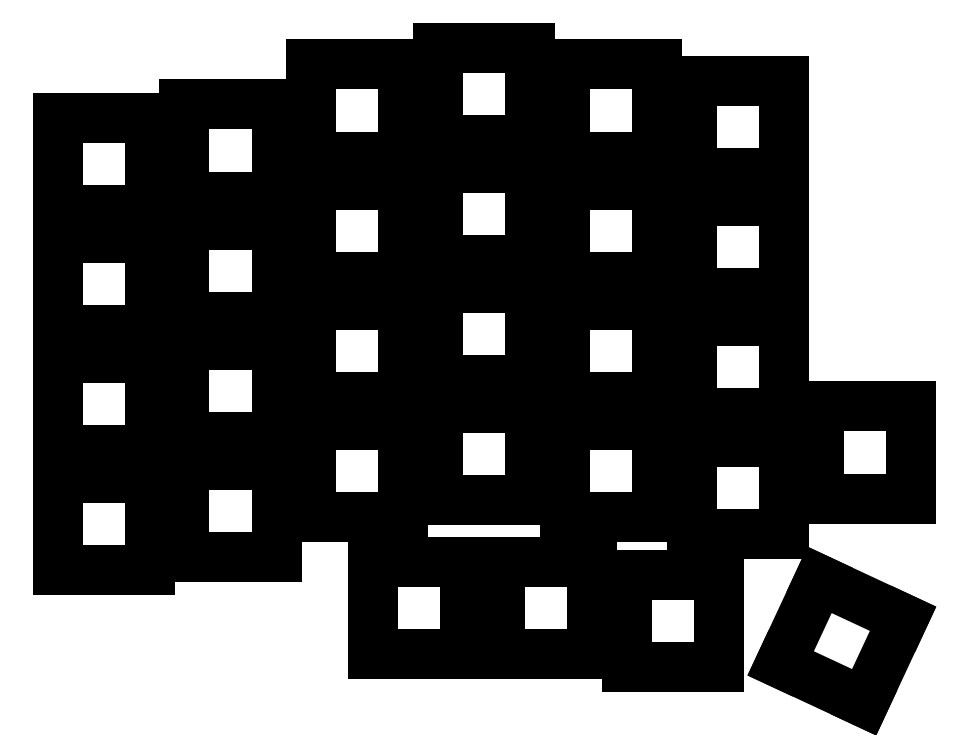
<metadata>
{"format":"dxf","ext":"dxf","renderer":"ezdxf+matplotlib","layout":"modelspace","background":"white","min_lineweight":24,"dpi":150}
</metadata>
<code>
0
SECTION
2
ENTITIES
0
LINE
8
0
10
93.1
20
-106.9
11
106.9
21
-106.9
0
LINE
8
0
10
106.9
20
-106.9
11
106.9
21
-93.1
0
LINE
8
0
10
106.9
20
-93.1
11
93.1
21
-93.1
0
LINE
8
0
10
93.1
20
-93.1
11
93.1
21
-106.9
0
LINE
8
0
10
93.1
20
-88.9
11
106.9
21
-88.9
0
LINE
8
0
10
106.9
20
-88.9
11
106.9
21
-75.1
0
LINE
8
0
10
106.9
20
-75.1
11
93.1
21
-75.1
0
LINE
8
0
10
93.1
20
-75.1
11
93.1
21
-88.9
0
LINE
8
0
10
93.1
20
-70.9
11
106.9
21
-70.9
0
LINE
8
0
10
106.9
20
-70.9
11
106.9
21
-57.1
0
LINE
8
0
10
106.9
20
-57.1
11
93.1
21
-57.1
0
LINE
8
0
10
93.1
20
-57.1
11
93.1
21
-70.9
0
LINE
8
0
10
93.1
20
-52.9
11
106.9
21
-52.9
0
LINE
8
0
10
106.9
20
-52.9
11
106.9
21
-39.1
0
LINE
8
0
10
106.9
20
-39.1
11
93.1
21
-39.1
0
LINE
8
0
10
93.1
20
-39.1
11
93.1
21
-52.9
0
LINE
8
0
10
112.1
20
-104.9
11
125.9
21
-104.9
0
LINE
8
0
10
125.9
20
-104.9
11
125.9
21
-91.1
0
LINE
8
0
10
125.9
20
-91.1
11
112.1
21
-91.1
0
LINE
8
0
10
112.1
20
-91.1
11
112.1
21
-104.9
0
LINE
8
0
10
112.1
20
-86.9
11
125.9
21
-86.9
0
LINE
8
0
10
125.9
20
-86.9
11
125.9
21
-73.1
0
LINE
8
0
10
125.9
20
-73.1
11
112.1
21
-73.1
0
LINE
8
0
10
112.1
20
-73.1
11
112.1
21
-86.9
0
LINE
8
0
10
112.1
20
-68.9
11
125.9
21
-68.9
0
LINE
8
0
10
125.9
20
-68.9
11
125.9
21
-55.1
0
LINE
8
0
10
125.9
20
-55.1
11
112.1
21
-55.1
0
LINE
8
0
10
112.1
20
-55.1
11
112.1
21
-68.9
0
LINE
8
0
10
112.1
20
-50.9
11
125.9
21
-50.9
0
LINE
8
0
10
125.9
20
-50.9
11
125.9
21
-37.1
0
LINE
8
0
10
125.9
20
-37.1
11
112.1
21
-37.1
0
LINE
8
0
10
112.1
20
-37.1
11
112.1
21
-50.9
0
LINE
8
0
10
131.1
20
-98.9
11
144.9
21
-98.9
0
LINE
8
0
10
144.9
20
-98.9
11
144.9
21
-85.1
0
LINE
8
0
10
144.9
20
-85.1
11
131.1
21
-85.1
0
LINE
8
0
10
131.1
20
-85.1
11
131.1
21
-98.9
0
LINE
8
0
10
131.1
20
-80.9
11
144.9
21
-80.9
0
LINE
8
0
10
144.9
20
-80.9
11
144.9
21
-67.1
0
LINE
8
0
10
144.9
20
-67.1
11
131.1
21
-67.1
0
LINE
8
0
10
131.1
20
-67.1
11
131.1
21
-80.9
0
LINE
8
0
10
131.1
20
-62.9
11
144.9
21
-62.9
0
LINE
8
0
10
144.9
20
-62.9
11
144.9
21
-49.1
0
LINE
8
0
10
144.9
20
-49.1
11
131.1
21
-49.1
0
LINE
8
0
10
131.1
20
-49.1
11
131.1
21
-62.9
0
LINE
8
0
10
131.1
20
-44.9
11
144.9
21
-44.9
0
LINE
8
0
10
144.9
20
-44.9
11
144.9
21
-31.1
0
LINE
8
0
10
144.9
20
-31.1
11
131.1
21
-31.1
0
LINE
8
0
10
131.1
20
-31.1
11
131.1
21
-44.9
0
LINE
8
0
10
150.1
20
-96.4
11
163.9
21
-96.4
0
LINE
8
0
10
163.9
20
-96.4
11
163.9
21
-82.6
0
LINE
8
0
10
163.9
20
-82.6
11
150.1
21
-82.6
0
LINE
8
0
10
150.1
20
-82.6
11
150.1
21
-96.4
0
LINE
8
0
10
150.1
20
-78.4
11
163.9
21
-78.4
0
LINE
8
0
10
163.9
20
-78.4
11
163.9
21
-64.6
0
LINE
8
0
10
163.9
20
-64.6
11
150.1
21
-64.6
0
LINE
8
0
10
150.1
20
-64.6
11
150.1
21
-78.4
0
LINE
8
0
10
150.1
20
-60.4
11
163.9
21
-60.4
0
LINE
8
0
10
163.9
20
-60.4
11
163.9
21
-46.6
0
LINE
8
0
10
163.9
20
-46.6
11
150.1
21
-46.6
0
LINE
8
0
10
150.1
20
-46.6
11
150.1
21
-60.4
0
LINE
8
0
10
150.1
20
-42.4
11
163.9
21
-42.4
0
LINE
8
0
10
163.9
20
-42.4
11
163.9
21
-28.6
0
LINE
8
0
10
163.9
20
-28.6
11
150.1
21
-28.6
0
LINE
8
0
10
150.1
20
-28.6
11
150.1
21
-42.4
0
LINE
8
0
10
169.1
20
-98.9
11
182.9
21
-98.9
0
LINE
8
0
10
182.9
20
-98.9
11
182.9
21
-85.1
0
LINE
8
0
10
182.9
20
-85.1
11
169.1
21
-85.1
0
LINE
8
0
10
169.1
20
-85.1
11
169.1
21
-98.9
0
LINE
8
0
10
169.1
20
-80.9
11
182.9
21
-80.9
0
LINE
8
0
10
182.9
20
-80.9
11
182.9
21
-67.1
0
LINE
8
0
10
182.9
20
-67.1
11
169.1
21
-67.1
0
LINE
8
0
10
169.1
20
-67.1
11
169.1
21
-80.9
0
LINE
8
0
10
169.1
20
-62.9
11
182.9
21
-62.9
0
LINE
8
0
10
182.9
20
-62.9
11
182.9
21
-49.1
0
LINE
8
0
10
182.9
20
-49.1
11
169.1
21
-49.1
0
LINE
8
0
10
169.1
20
-49.1
11
169.1
21
-62.9
0
LINE
8
0
10
169.1
20
-44.9
11
182.9
21
-44.9
0
LINE
8
0
10
182.9
20
-44.9
11
182.9
21
-31.1
0
LINE
8
0
10
182.9
20
-31.1
11
169.1
21
-31.1
0
LINE
8
0
10
169.1
20
-31.1
11
169.1
21
-44.9
0
LINE
8
0
10
188.1
20
-101.4
11
201.9
21
-101.4
0
LINE
8
0
10
201.9
20
-101.4
11
201.9
21
-87.6
0
LINE
8
0
10
201.9
20
-87.6
11
188.1
21
-87.6
0
LINE
8
0
10
188.1
20
-87.6
11
188.1
21
-101.4
0
LINE
8
0
10
188.1
20
-83.4
11
201.9
21
-83.4
0
LINE
8
0
10
201.9
20
-83.4
11
201.9
21
-69.6
0
LINE
8
0
10
201.9
20
-69.6
11
188.1
21
-69.6
0
LINE
8
0
10
188.1
20
-69.6
11
188.1
21
-83.4
0
LINE
8
0
10
188.1
20
-65.4
11
201.9
21
-65.4
0
LINE
8
0
10
201.9
20
-65.4
11
201.9
21
-51.6
0
LINE
8
0
10
201.9
20
-51.6
11
188.1
21
-51.6
0
LINE
8
0
10
188.1
20
-51.6
11
188.1
21
-65.4
0
LINE
8
0
10
188.1
20
-47.4
11
201.9
21
-47.4
0
LINE
8
0
10
201.9
20
-47.4
11
201.9
21
-33.6
0
LINE
8
0
10
201.9
20
-33.6
11
188.1
21
-33.6
0
LINE
8
0
10
188.1
20
-33.6
11
188.1
21
-47.4
0
LINE
8
0
10
207.1
20
-96.15
11
220.9
21
-96.15
0
LINE
8
0
10
220.9
20
-96.15
11
220.9
21
-82.35
0
LINE
8
0
10
220.9
20
-82.35
11
207.1
21
-82.35
0
LINE
8
0
10
207.1
20
-82.35
11
207.1
21
-96.15
0
LINE
8
0
10
140.4
20
-119.4
11
154.2
21
-119.4
0
LINE
8
0
10
154.2
20
-119.4
11
154.2
21
-105.6
0
LINE
8
0
10
154.2
20
-105.6
11
140.4
21
-105.6
0
LINE
8
0
10
140.4
20
-105.6
11
140.4
21
-119.4
0
LINE
8
0
10
159.4
20
-119.4
11
173.2
21
-119.4
0
LINE
8
0
10
173.2
20
-119.4
11
173.2
21
-105.6
0
LINE
8
0
10
173.2
20
-105.6
11
159.4
21
-105.6
0
LINE
8
0
10
159.4
20
-105.6
11
159.4
21
-119.4
0
LINE
8
0
10
178.4
20
-121.4
11
192.2
21
-121.4
0
LINE
8
0
10
192.2
20
-121.4
11
192.2
21
-107.6
0
LINE
8
0
10
192.2
20
-107.6
11
178.4
21
-107.6
0
LINE
8
0
10
178.4
20
-107.6
11
178.4
21
-121.4
0
LINE
8
0
10
207.3
20
-108.3
11
201.4
21
-120.8
0
LINE
8
0
10
201.4
20
-120.8
11
213.9
21
-126.7
0
LINE
8
0
10
213.9
20
-126.7
11
219.8
21
-114.2
0
LINE
8
0
10
219.8
20
-114.2
11
207.3
21
-108.3
0
ENDSEC
0
EOF

</code>
